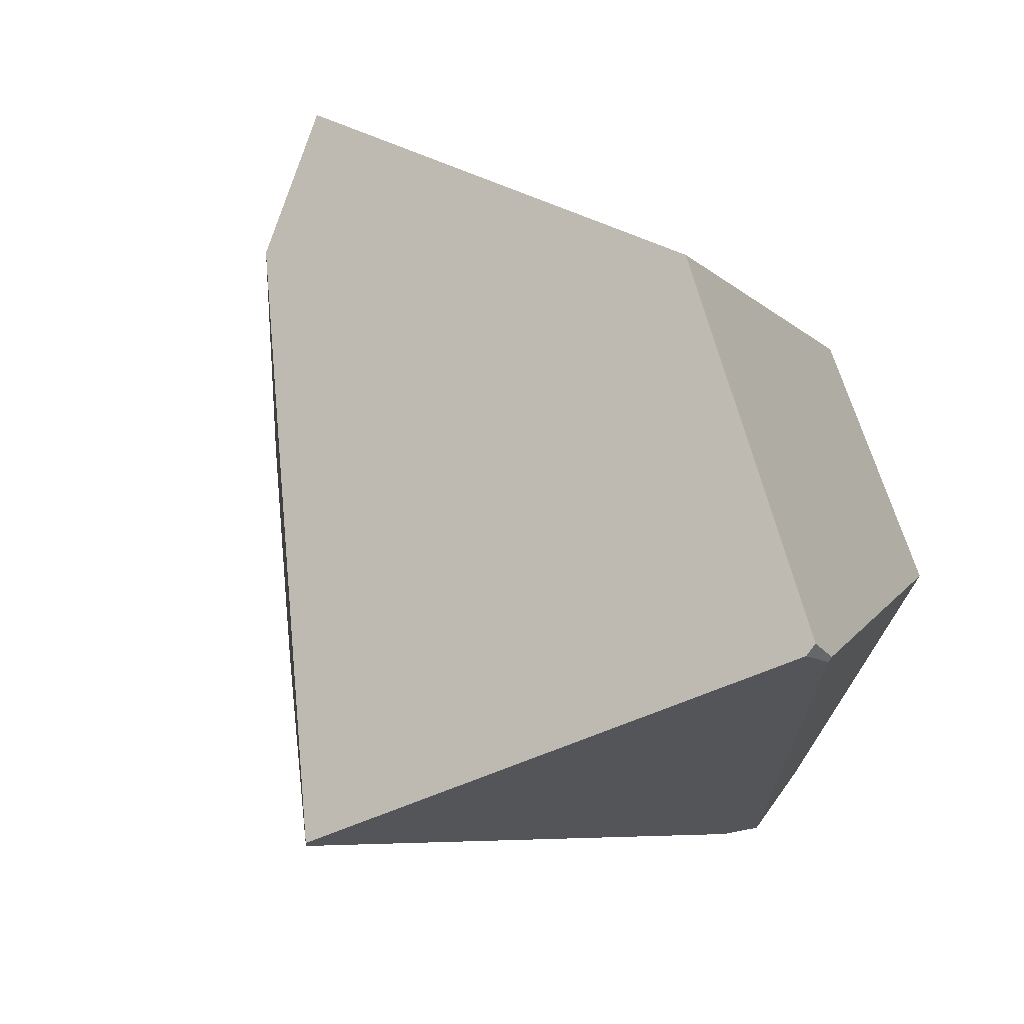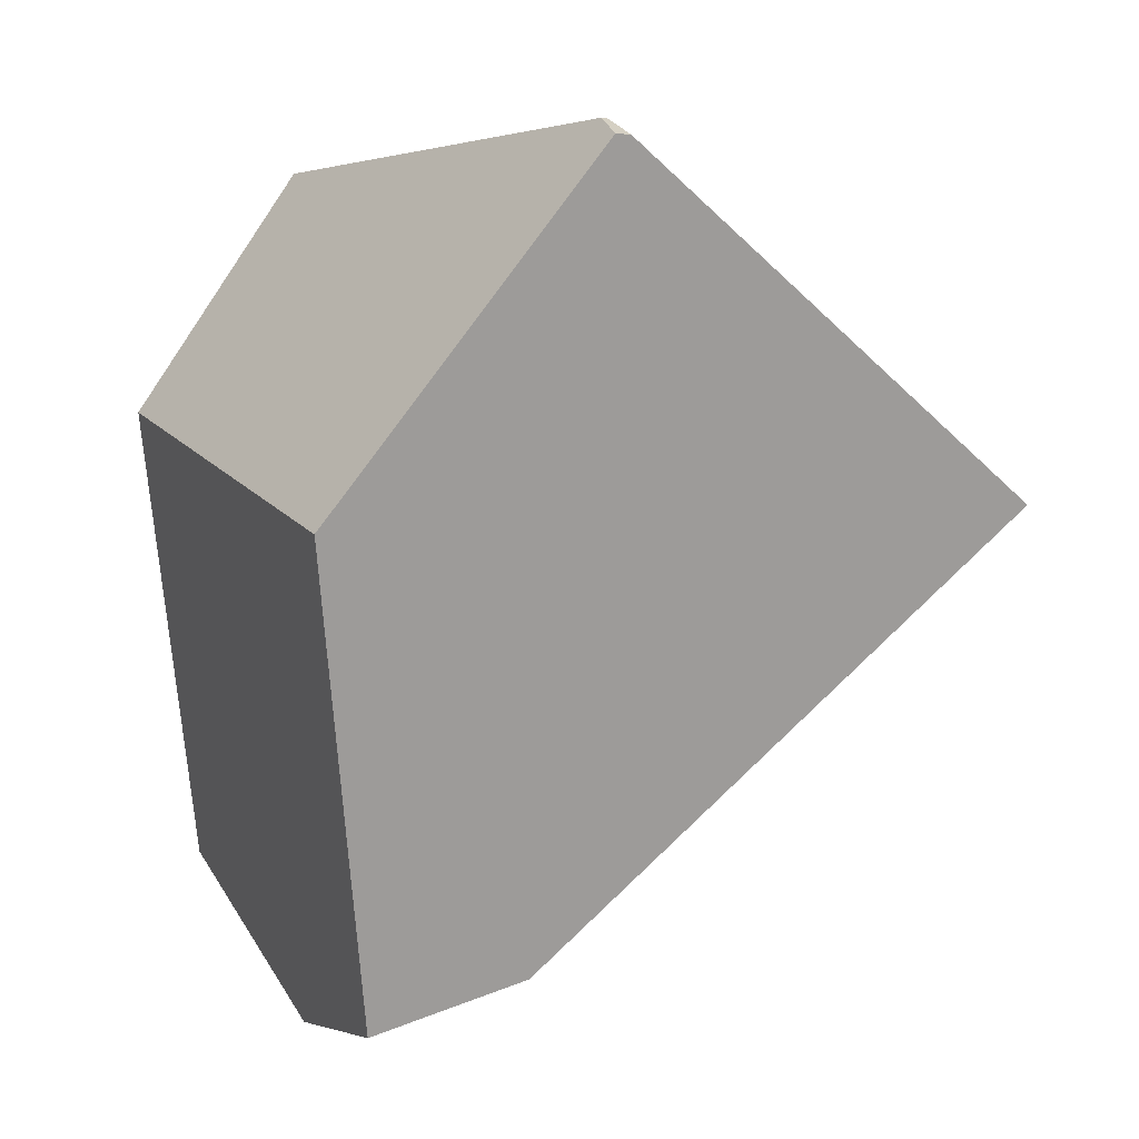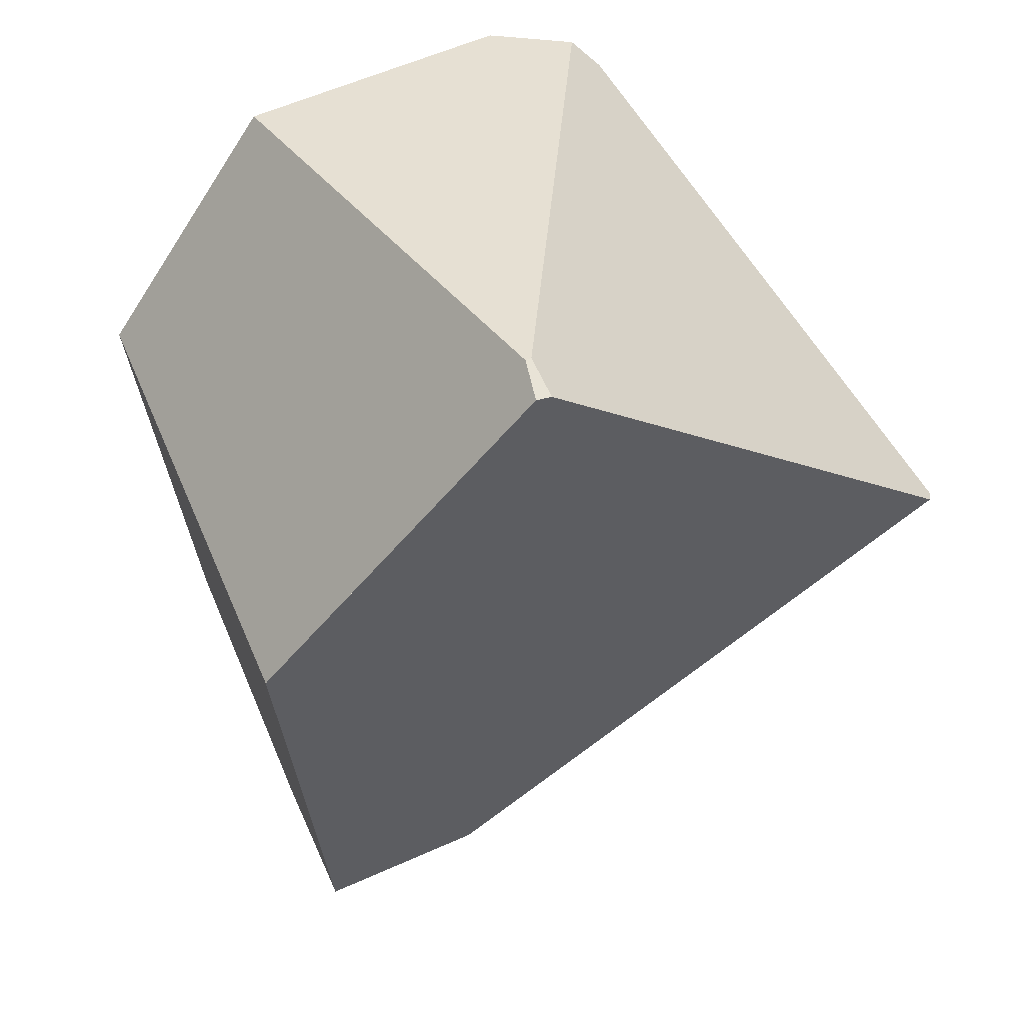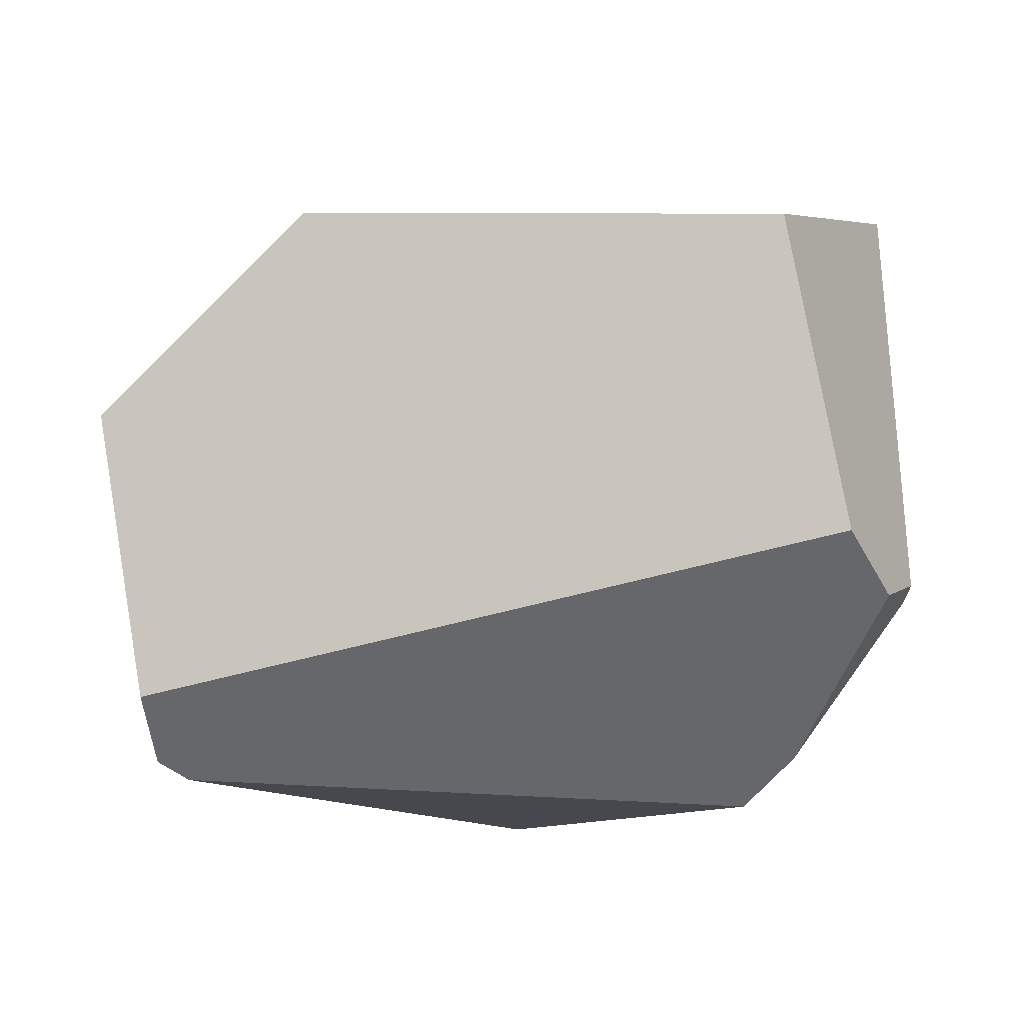
<metadata>
{"format":"obj","ext":"obj","renderer":"f3d","projection":"perspective","resolution":1024,"background":"white","views":[{"elev":57.0,"azim":127.7,"up":"+Z"},{"elev":10.2,"azim":7.2,"up":"+Y"},{"elev":46.7,"azim":11.1,"up":"+Y"},{"elev":-53.0,"azim":-80.8,"up":"+Z"}]}
</metadata>
<code>
v 0.4002 -0.5588 0.02778
v 0.4017 -0.5942 0.02056
v 0.4053 -0.5933 0.01847
v 0.4002 -0.5588 0.02778
v 0.3564 -0.6152 -0.05573
v 0.4017 -0.5942 0.02056
v 0.1643 -0.4265 -0.3037
v 0.346 -0.62 -0.07315
v 0.1685 -0.4909 -0.3146
v 0.2671 -0.6024 -0.1912
v 0.2402 -0.5847 -0.2282
v 0.1716 -0.5394 -0.3228
v 0.1685 -0.4909 -0.3146
v 0.1848 -0.5408 -0.3356
v 0.1716 -0.5394 -0.3228
v 0.3892 -0.4507 -0.5221
v 0.1875 -0.5411 -0.3382
v 0.3865 -0.4722 -0.5218
v 0.2602 -0.5488 -0.4089
v 0.2609 -0.5488 -0.4095
v 0.2738 -0.5502 -0.422
v 0.3838 -0.4943 -0.5215
v 0.2761 -0.5504 -0.4242
v 0.3616 -0.5595 -0.5072
v 0.376 -0.5563 -0.5208
v 0.3626 -0.5596 -0.5083
v 0.394 -0.5673 -0.5202
v 0.3616 -0.5595 -0.5072
v 0.3626 -0.5596 -0.5083
v 0.487 -0.61 -0.471
v 0.4877 -0.6105 -0.47
v 0.2761 -0.5504 -0.4242
v 0.4886 -0.6111 -0.4686
v 0.3292 -0.6324 -0.1521
v 0.4897 -0.6118 -0.4671
v 0.4897 -0.6118 -0.4671
v 0.5261 -0.5635 -0.06254
v 0.3292 -0.6324 -0.1521
v 0.4909 -0.6114 -0.4668
v 0.5128 -0.6041 -0.4609
v 0.5261 -0.5635 -0.06254
v 0.5128 -0.6041 -0.4609
v 0.5447 -0.5743 -0.4751
v 0.5459 -0.5732 -0.4756
v 0.5376 -0.5521 -0.05843
v 0.5264 -0.5625 -0.05318
v 0.5376 -0.5521 -0.05843
v 0.4524 -0.5813 -0.009372
v 0.5264 -0.5625 -0.05318
v 0.4524 -0.5813 -0.009372
v 0.4053 -0.5933 0.01847
v 0.3564 -0.6152 -0.05573
v 0.5264 -0.5625 -0.05318
v 0.346 -0.62 -0.07315
v 0.3153 -0.6342 -0.1248
v 0.3231 -0.6332 -0.1403
v 0.3231 -0.6332 -0.1403
v 0.2671 -0.6024 -0.1912
v 0.2402 -0.5847 -0.2282
v 0.2738 -0.5502 -0.422
v 0.2609 -0.5488 -0.4095
v 0.2602 -0.5488 -0.4089
v 0.1875 -0.5411 -0.3382
v 0.1848 -0.5408 -0.3356
v 0.1716 -0.5394 -0.3228
v 0.3153 -0.6342 -0.1248
v 0.3153 -0.6342 -0.1248
v 0.4017 -0.5942 0.02056
v 0.3941 -0.4141 0.05726
v 0.6365 -0.4599 -0.105
v 0.3903 -0.3242 0.07557
v 0.6787 -0.4205 -0.1249
v 0.3832 -0.1573 0.1096
v 0.3832 -0.1573 0.1096
v 0.2711 -0.1353 -0.05901
v 0.3903 -0.3242 0.07557
v 0.3832 -0.1573 0.1096
v 0.4651 -0.04547 0.07725
v 0.2711 -0.1353 -0.05901
v 0.7351 -0.3679 -0.1516
v 0.4651 -0.04547 0.07725
v 0.7286 -0.3969 -0.477
v 0.7351 -0.3679 -0.1516
v 0.6787 -0.4205 -0.1249
v 0.7442 -0.3807 -0.4605
v 0.7791 -0.3268 -0.1723
v 0.7608 -0.3634 -0.4429
v 0.8098 -0.3125 -0.3913
v 0.854 -0.2666 -0.3447
v 0.857 -0.2634 -0.3414
v 0.8955 -0.2235 -0.3009
v 0.938 -0.1787 -0.2472
v 0.9371 -0.1802 -0.257
v 0.9371 -0.1802 -0.257
v 0.922 -0.1625 -0.2341
v 0.938 -0.1787 -0.2472
v 0.9245 -0.1717 -0.2661
v 0.8107 -0.04996 -0.1434
v 0.922 -0.1625 -0.2341
v 0.8107 -0.04996 -0.1434
v 0.7791 -0.3268 -0.1723
v 0.938 -0.1787 -0.2472
v 0.5702 0.09799 0.03576
v 0.7116 0.05039 -0.06261
v 0.6542 0.1085 -0.01582
v 0.5843 0.1172 0.0302
v 0.6409 0.1219 -0.005022
v 0.6175 0.1455 0.01404
v 0.606 0.1468 0.02164
v 0.5951 0.155 -0.002109
v 0.5843 0.1172 0.0302
v 0.606 0.1468 0.02164
v 0.5656 0.1534 -0.03746
v 0.591 0.158 -0.01092
v 0.591 0.158 -0.01092
v 0.5913 0.1535 -0.04902
v 0.5656 0.1534 -0.03746
v 0.5952 0.1578 -0.01468
v 0.5913 0.1535 -0.04902
v 0.5952 0.1578 -0.01468
v 0.6039 0.153 -0.003486
v 0.6409 0.1219 -0.005022
v 0.5903 0.1523 -0.05823
v 0.5601 0.1524 -0.04326
v 0.5903 0.1523 -0.05823
v 0.5601 0.1524 -0.04326
v 0.5702 0.09799 0.03576
v 0.5507 0.1507 -0.0531
v 0.5398 0.1488 -0.06443
v 0.5012 0.1418 -0.1048
v 0.434 0.1296 -0.175
v 0.3594 0.1161 -0.253
v 0.2689 0.0997 -0.3476
v 0.2508 0.06937 -0.3335
v 0.1439 -0.1104 -0.2502
v 0.1439 -0.1104 -0.2502
v 0.1454 -0.1332 -0.2541
v 0.1469 -0.1574 -0.2582
v 0.3941 -0.4141 0.05726
v 0.4077 -0.3027 -0.5239
v 0.1643 -0.4265 -0.3037
v 0.1469 -0.1574 -0.2582
v 0.3985 -0.3759 -0.523
v 0.3959 -0.3969 -0.5227
v 0.3959 -0.3969 -0.5227
v 0.5574 -0.5316 -0.5173
v 0.3892 -0.4507 -0.5221
v 0.5584 -0.5311 -0.5173
v 0.6371 -0.488 -0.5162
v 0.5805 -0.5409 -0.491
v 0.5584 -0.5311 -0.5173
v 0.6371 -0.488 -0.5162
v 0.5798 -0.5416 -0.4907
v 0.5574 -0.5316 -0.5173
v 0.5519 -0.5346 -0.5174
v 0.5519 -0.5346 -0.5174
v 0.3865 -0.4722 -0.5218
v 0.5488 -0.5363 -0.5174
v 0.5194 -0.5525 -0.5178
v 0.5193 -0.5525 -0.5178
v 0.5162 -0.5542 -0.5178
v 0.5149 -0.5549 -0.5178
v 0.4779 -0.5751 -0.5183
v 0.463 -0.5833 -0.5185
v 0.4584 -0.5858 -0.5186
v 0.3838 -0.4943 -0.5215
v 0.4579 -0.5861 -0.5186
v 0.4552 -0.5876 -0.5186
v 0.376 -0.5563 -0.5208
v 0.4547 -0.5879 -0.5186
v 0.394 -0.5673 -0.5202
v 0.3815 -0.563 -0.5206
v 0.3755 -0.5609 -0.5207
v 0.3755 -0.5609 -0.5207
v 0.3815 -0.563 -0.5206
v 0.3755 -0.5609 -0.5207
v 0.4546 -0.5879 -0.5186
v 0.4546 -0.5879 -0.5186
v 0.487 -0.61 -0.471
v 0.4546 -0.5879 -0.5186
v 0.4552 -0.5876 -0.5186
v 0.4579 -0.5861 -0.5186
v 0.4584 -0.5858 -0.5186
v 0.463 -0.5833 -0.5185
v 0.4779 -0.5751 -0.5183
v 0.5128 -0.6041 -0.4609
v 0.5149 -0.5549 -0.5178
v 0.5447 -0.5743 -0.4751
v 0.5162 -0.5542 -0.5178
v 0.5193 -0.5525 -0.5178
v 0.5194 -0.5525 -0.5178
v 0.5459 -0.5732 -0.4756
v 0.547 -0.5722 -0.4761
v 0.547 -0.5722 -0.4761
v 0.5495 -0.5698 -0.4772
v 0.5496 -0.5698 -0.4773
v 0.6365 -0.4599 -0.105
v 0.5582 -0.5617 -0.4811
v 0.5798 -0.5416 -0.4907
v 0.5805 -0.5409 -0.491
v 0.667 -0.4591 -0.516
v 0.6694 -0.4568 -0.516
v 0.6779 -0.4486 -0.516
v 0.6917 -0.4353 -0.5159
v 0.7286 -0.3969 -0.477
v 0.6917 -0.4353 -0.5159
v 0.6714 -0.3542 -0.5175
v 0.7442 -0.3807 -0.4605
v 0.6663 -0.3338 -0.5179
v 0.7608 -0.3634 -0.4429
v 0.6621 -0.317 -0.5183
v 0.7263 -0.0383 -0.4096
v 0.6255 -0.1709 -0.5213
v 0.6043 -0.08611 -0.523
v 0.624 0.03058 -0.4836
v 0.624 0.03058 -0.4836
v 0.5626 0.1209 -0.3054
v 0.7263 -0.0383 -0.4096
v 0.5439 0.09986 -0.4716
v 0.5826 0.0584 -0.5136
v 0.5652 0.07011 -0.5261
v 0.5447 0.087 -0.5268
v 0.5377 0.09283 -0.5271
v 0.5439 0.09986 -0.4716
v 0.5377 0.09283 -0.5271
v 0.5205 0.09184 -0.5274
v 0.5082 0.09113 -0.5277
v 0.4918 0.09019 -0.528
v 0.3153 0.09684 -0.3924
v 0.4564 0.08815 -0.5287
v 0.4523 0.05544 -0.5283
v 0.3153 0.09684 -0.3924
v 0.4564 0.08815 -0.5287
v 0.4504 0.04004 -0.5281
v 0.4487 0.026 -0.528
v 0.4461 0.00577 -0.5277
v 0.2508 0.06937 -0.3335
v 0.2689 0.0997 -0.3476
v 0.3594 0.1161 -0.253
v 0.2689 0.0997 -0.3476
v 0.5626 0.1209 -0.3054
v 0.434 0.1296 -0.175
v 0.5795 0.1401 -0.1543
v 0.5012 0.1418 -0.1048
v 0.583 0.144 -0.1236
v 0.7116 0.05039 -0.06261
v 0.5795 0.1401 -0.1543
v 0.583 0.144 -0.1236
v 0.8161 -0.09874 -0.3446
v 0.8975 -0.1535 -0.2856
v 0.8955 -0.2235 -0.3009
v 0.8975 -0.1535 -0.2856
v 0.9245 -0.1717 -0.2661
v 0.8161 -0.09874 -0.3446
v 0.857 -0.2634 -0.3414
v 0.854 -0.2666 -0.3447
v 0.8098 -0.3125 -0.3913
v 0.9371 -0.1802 -0.257
v 0.586 0.1474 -0.0967
v 0.588 0.1497 -0.07843
v 0.6542 0.1085 -0.01582
v 0.588 0.1497 -0.07843
v 0.5507 0.1507 -0.0531
v 0.5398 0.1488 -0.06443
v 0.586 0.1474 -0.0967
v 0.1454 -0.1332 -0.2541
v 0.1439 -0.1104 -0.2502
v 0.4376 -0.06263 -0.5269
v 0.4367 -0.06985 -0.5268
v 0.4367 -0.06985 -0.5268
v 0.6255 -0.1709 -0.5213
v 0.4077 -0.3027 -0.5239
v 0.6043 -0.08611 -0.523
v 0.4376 -0.06263 -0.5269
v 0.5877 -0.01966 -0.5243
v 0.4461 0.00577 -0.5277
v 0.5823 0.001866 -0.5248
v 0.5823 0.001866 -0.5248
v 0.5877 -0.01966 -0.5243
v 0.5816 0.004676 -0.5248
v 0.5787 0.01624 -0.5251
v 0.5826 0.0584 -0.5136
v 0.5707 0.04805 -0.5257
v 0.5699 0.05122 -0.5258
v 0.569 0.05494 -0.5258
v 0.5652 0.07011 -0.5261
v 0.5447 0.087 -0.5268
v 0.5652 0.07011 -0.5261
v 0.569 0.05494 -0.5258
v 0.5205 0.09184 -0.5274
v 0.5377 0.09283 -0.5271
v 0.5082 0.09113 -0.5277
v 0.4918 0.09019 -0.528
v 0.5699 0.05122 -0.5258
v 0.5707 0.04805 -0.5257
v 0.4504 0.04004 -0.5281
v 0.4523 0.05544 -0.5283
v 0.4564 0.08815 -0.5287
v 0.4487 0.026 -0.528
v 0.5787 0.01624 -0.5251
v 0.5816 0.004676 -0.5248
v 0.6621 -0.317 -0.5183
v 0.3985 -0.3759 -0.523
v 0.6663 -0.3338 -0.5179
v 0.6714 -0.3542 -0.5175
v 0.667 -0.4591 -0.516
v 0.6371 -0.488 -0.5162
v 0.6694 -0.4568 -0.516
v 0.6779 -0.4486 -0.516
v 0.6917 -0.4353 -0.5159
v 0.5582 -0.5617 -0.4811
v 0.5488 -0.5363 -0.5174
v 0.5496 -0.5698 -0.4773
v 0.5495 -0.5698 -0.4772
v 0.4877 -0.6105 -0.47
v 0.4909 -0.6114 -0.4668
v 0.4886 -0.6111 -0.4686
v 0.4897 -0.6118 -0.4671
v 0.6175 0.1455 0.01404
v 0.6039 0.153 -0.003486
v 0.606 0.1468 0.02164
v 0.6175 0.1455 0.01404
v 0.5951 0.155 -0.002109
v 0.5952 0.1578 -0.01468
v 0.591 0.158 -0.01092
f 1 2 3
f 4 5 6
f 7 5 4
f 7 8 5
f 9 8 7
f 9 10 8
f 9 11 10
f 9 12 11
f 13 14 15
f 16 14 13
f 16 17 14
f 18 17 16
f 18 19 17
f 18 20 19
f 18 21 20
f 22 21 18
f 22 23 21
f 22 24 23
f 25 24 22
f 24 25 26
f 27 28 29
f 30 28 27
f 31 28 30
f 31 32 28
f 33 32 31
f 33 34 32
f 35 34 33
f 36 37 38
f 39 37 36
f 40 37 39
f 41 42 43
f 41 43 44
f 41 44 45
f 45 46 41
f 47 48 49
f 1 48 47
f 1 3 48
f 50 51 52
f 37 50 52
f 53 50 37
f 37 52 54
f 55 37 54
f 56 37 55
f 38 37 56
f 34 57 58
f 34 58 32
f 58 59 32
f 60 32 59
f 61 60 59
f 62 61 59
f 63 62 59
f 59 64 63
f 64 59 65
f 57 66 58
f 8 10 67
f 51 68 52
f 47 69 1
f 70 69 47
f 70 71 69
f 72 71 70
f 71 72 73
f 74 75 76
f 77 78 79
f 73 80 81
f 73 72 80
f 82 83 84
f 85 83 82
f 85 86 83
f 87 86 85
f 88 86 87
f 89 86 88
f 90 86 89
f 91 86 90
f 91 92 86
f 93 92 91
f 94 95 96
f 97 95 94
f 95 97 98
f 81 99 100
f 101 99 81
f 101 102 99
f 81 80 101
f 100 103 81
f 104 103 100
f 105 103 104
f 105 106 103
f 107 106 105
f 108 106 107
f 109 106 108
f 110 111 112
f 110 113 111
f 114 113 110
f 115 116 117
f 118 116 115
f 119 120 121
f 119 121 122
f 119 122 123
f 124 116 125
f 117 116 124
f 126 111 113
f 126 127 111
f 128 127 126
f 129 127 128
f 129 78 127
f 130 78 129
f 131 78 130
f 78 131 132
f 132 79 78
f 133 79 132
f 134 79 133
f 79 134 135
f 75 136 137
f 75 137 138
f 75 138 4
f 139 75 4
f 76 75 139
f 4 138 7
f 140 141 142
f 143 141 140
f 141 143 13
f 13 143 144
f 13 144 16
f 145 146 147
f 145 148 146
f 148 145 149
f 150 151 152
f 153 151 150
f 154 151 153
f 155 154 153
f 147 146 156
f 147 156 157
f 157 156 158
f 159 157 158
f 157 159 160
f 157 160 161
f 157 161 162
f 157 162 163
f 157 163 164
f 157 164 165
f 157 165 166
f 166 165 167
f 166 167 168
f 166 168 169
f 169 168 170
f 169 170 171
f 172 169 171
f 173 169 172
f 26 25 174
f 175 29 176
f 27 29 175
f 171 170 177
f 30 27 178
f 179 180 181
f 179 181 182
f 179 182 183
f 179 183 184
f 179 184 185
f 185 186 179
f 185 187 186
f 188 186 187
f 188 187 189
f 188 189 190
f 188 190 191
f 188 191 192
f 192 191 193
f 45 44 194
f 45 194 195
f 45 195 196
f 196 197 45
f 198 197 196
f 199 197 198
f 200 197 199
f 197 200 201
f 201 84 197
f 202 84 201
f 203 84 202
f 203 82 84
f 204 82 203
f 205 206 207
f 205 207 208
f 208 207 209
f 208 209 210
f 210 209 211
f 211 212 210
f 213 212 211
f 212 213 214
f 212 214 215
f 216 217 218
f 216 219 217
f 220 219 216
f 221 219 220
f 222 219 221
f 219 222 223
f 224 225 226
f 224 226 227
f 228 224 227
f 228 229 224
f 230 229 228
f 231 232 233
f 234 232 231
f 232 234 235
f 232 235 236
f 232 236 142
f 237 232 142
f 237 238 232
f 239 229 240
f 224 229 239
f 224 239 241
f 241 239 242
f 242 243 241
f 242 244 243
f 243 244 245
f 246 247 248
f 98 247 246
f 247 98 217
f 218 217 98
f 98 249 218
f 98 250 249
f 98 97 250
f 251 252 253
f 251 254 252
f 255 254 251
f 254 255 256
f 256 257 254
f 212 254 257
f 257 210 212
f 251 253 258
f 259 246 248
f 260 246 259
f 260 261 246
f 123 261 260
f 123 122 261
f 125 262 263
f 263 124 125
f 264 263 262
f 264 262 265
f 245 264 265
f 245 244 264
f 266 237 142
f 267 237 266
f 142 236 268
f 142 268 269
f 142 269 140
f 270 271 272
f 270 273 271
f 270 274 273
f 274 275 273
f 276 275 274
f 277 275 276
f 278 215 279
f 280 215 278
f 281 215 280
f 215 281 282
f 282 281 283
f 282 283 284
f 285 282 284
f 282 285 286
f 287 288 289
f 290 287 289
f 290 291 287
f 290 289 292
f 289 293 292
f 293 289 294
f 294 295 293
f 293 295 296
f 297 293 296
f 298 293 297
f 296 295 299
f 295 300 299
f 276 299 300
f 276 300 301
f 276 301 277
f 215 214 279
f 272 271 302
f 303 272 302
f 303 302 304
f 303 304 305
f 303 305 306
f 145 303 306
f 149 145 306
f 201 200 307
f 305 308 306
f 305 309 308
f 305 310 309
f 155 153 311
f 311 312 155
f 311 191 312
f 313 191 311
f 314 191 313
f 193 191 314
f 179 186 315
f 315 186 316
f 317 315 316
f 318 317 316
f 122 121 319
f 320 321 322
f 323 321 320
f 324 323 320
f 325 323 324

</code>
